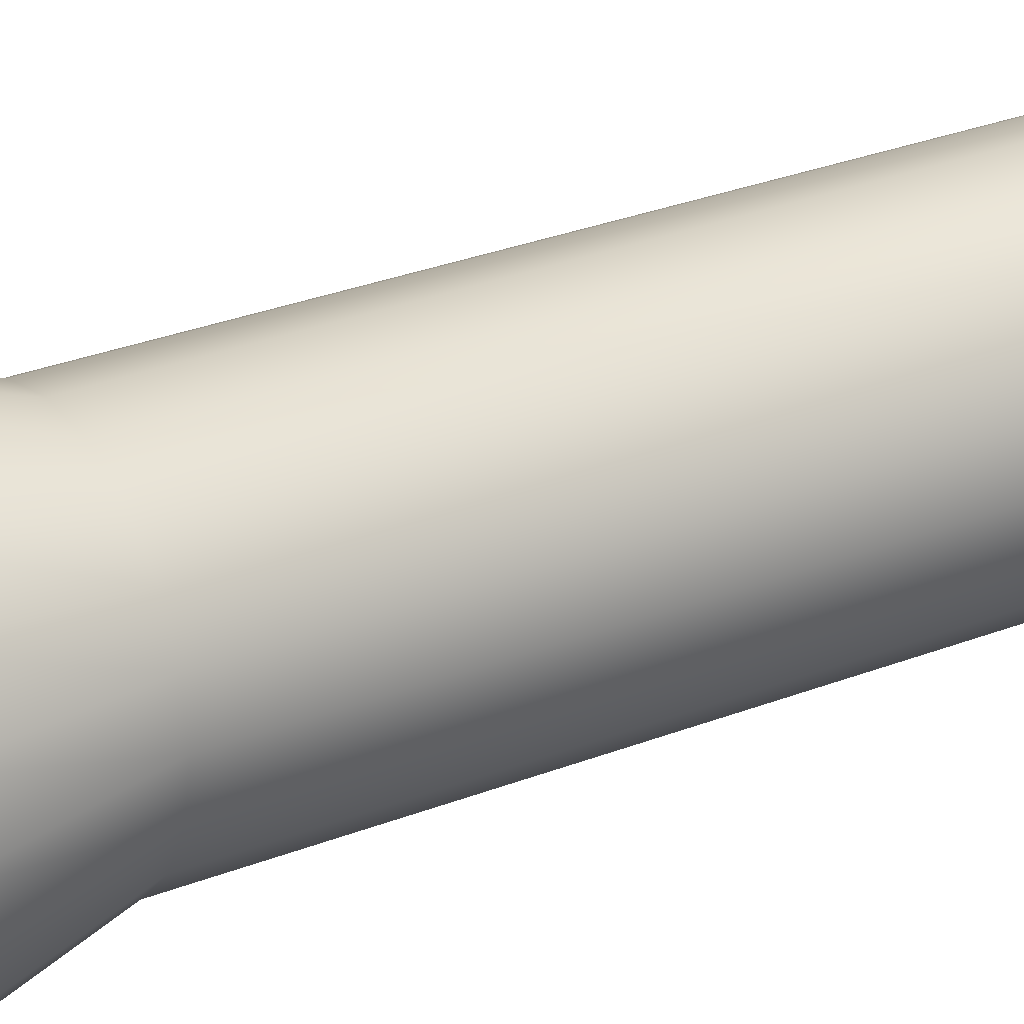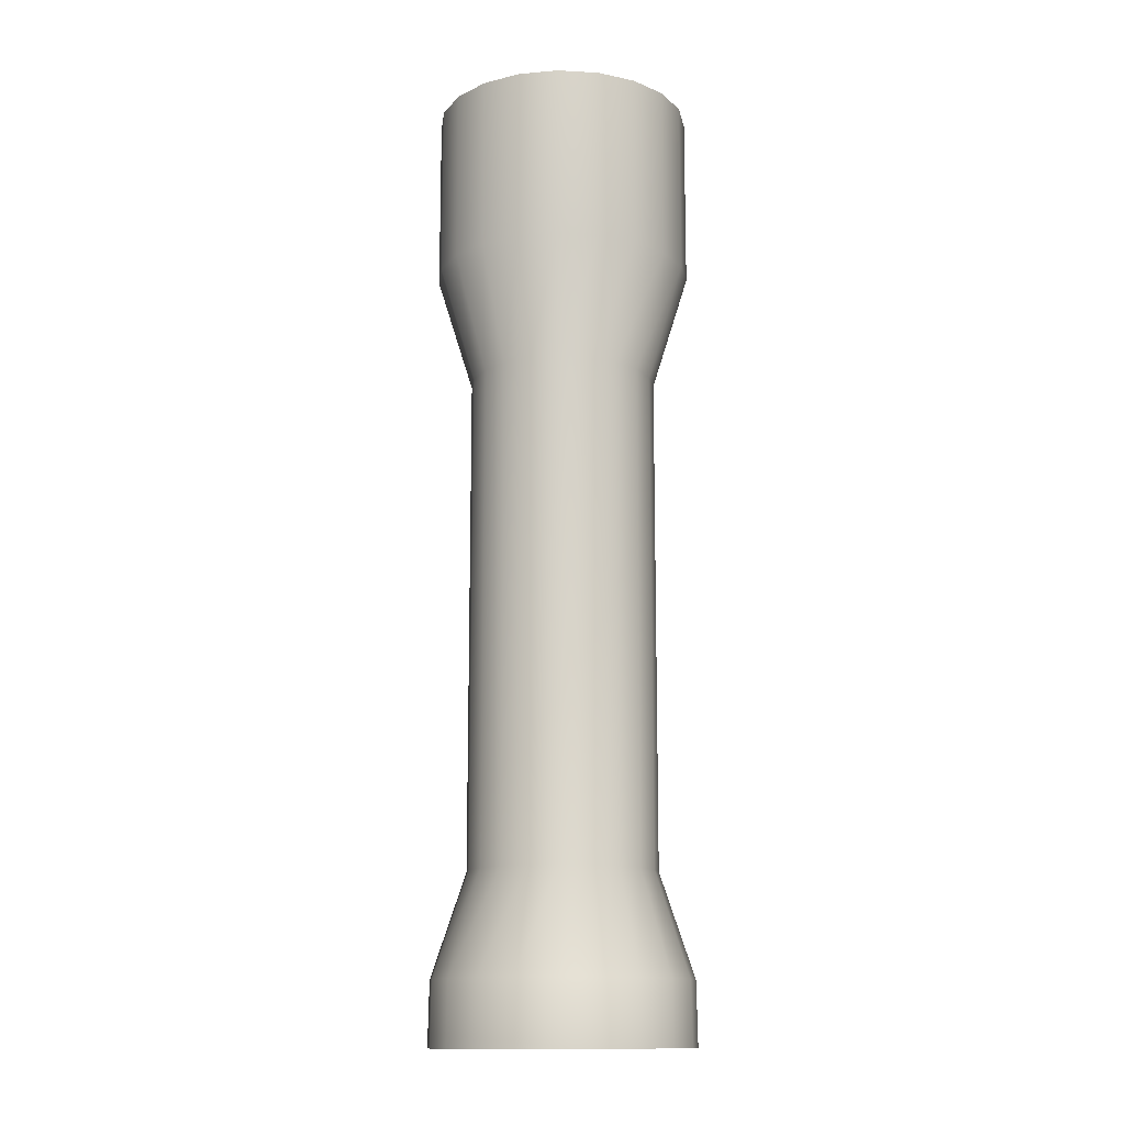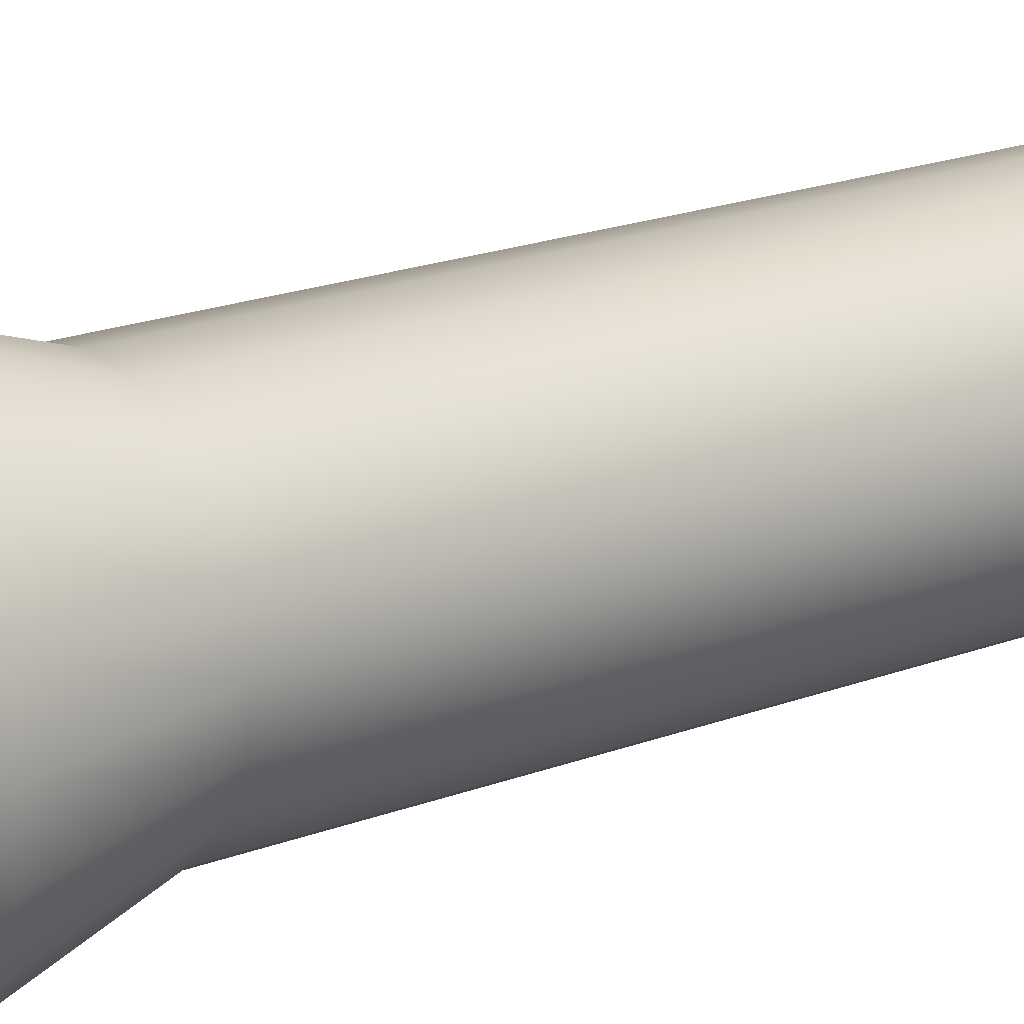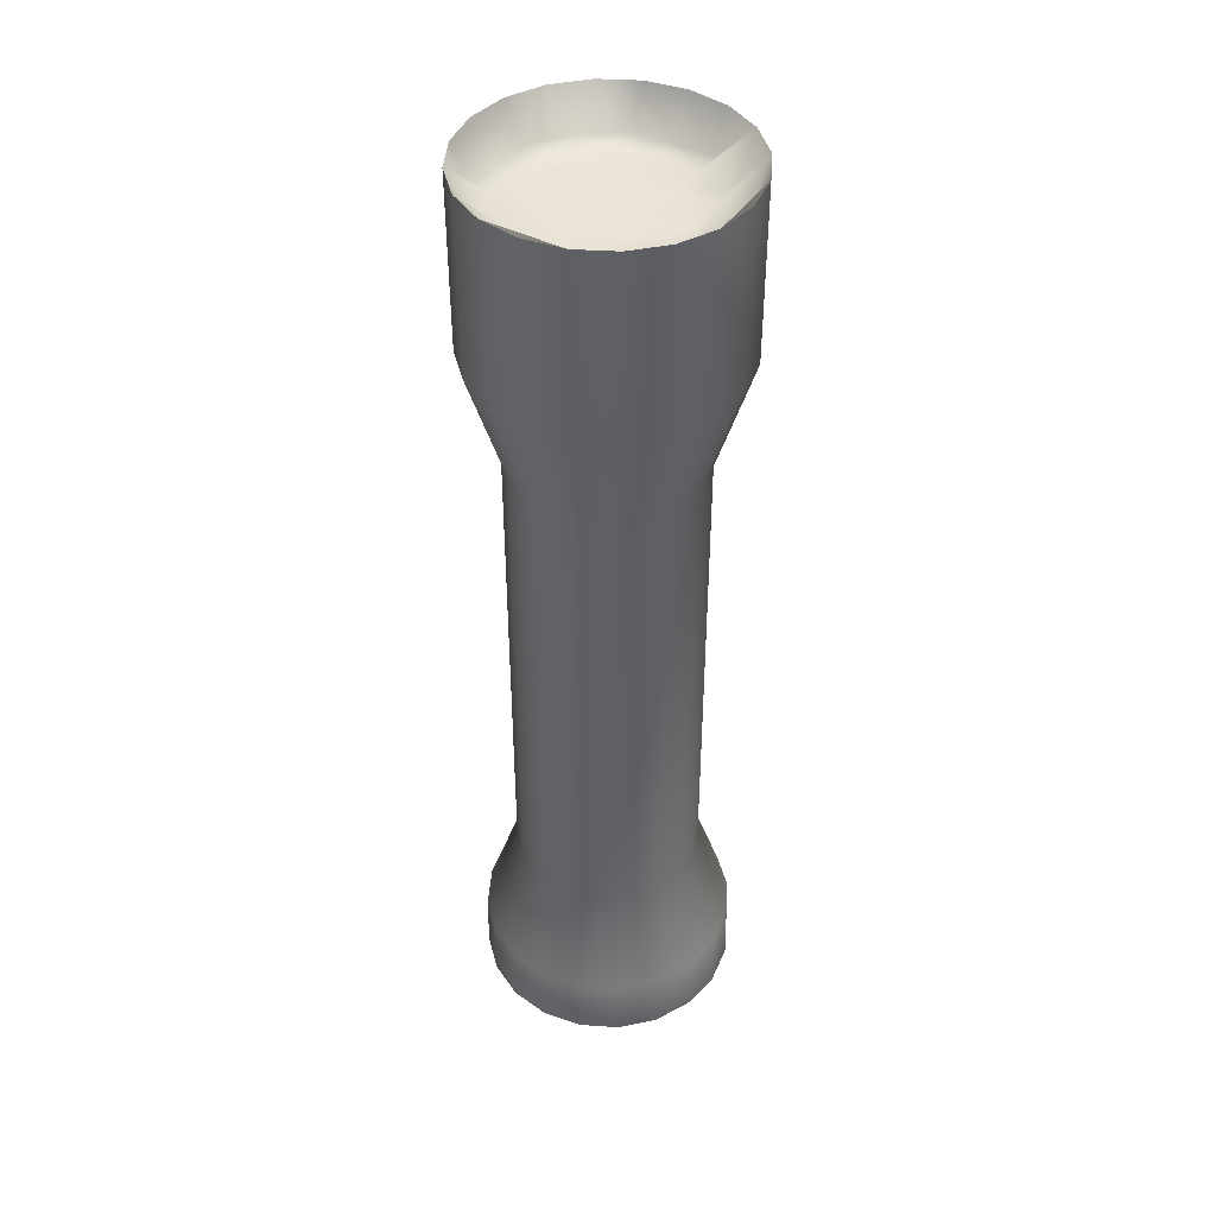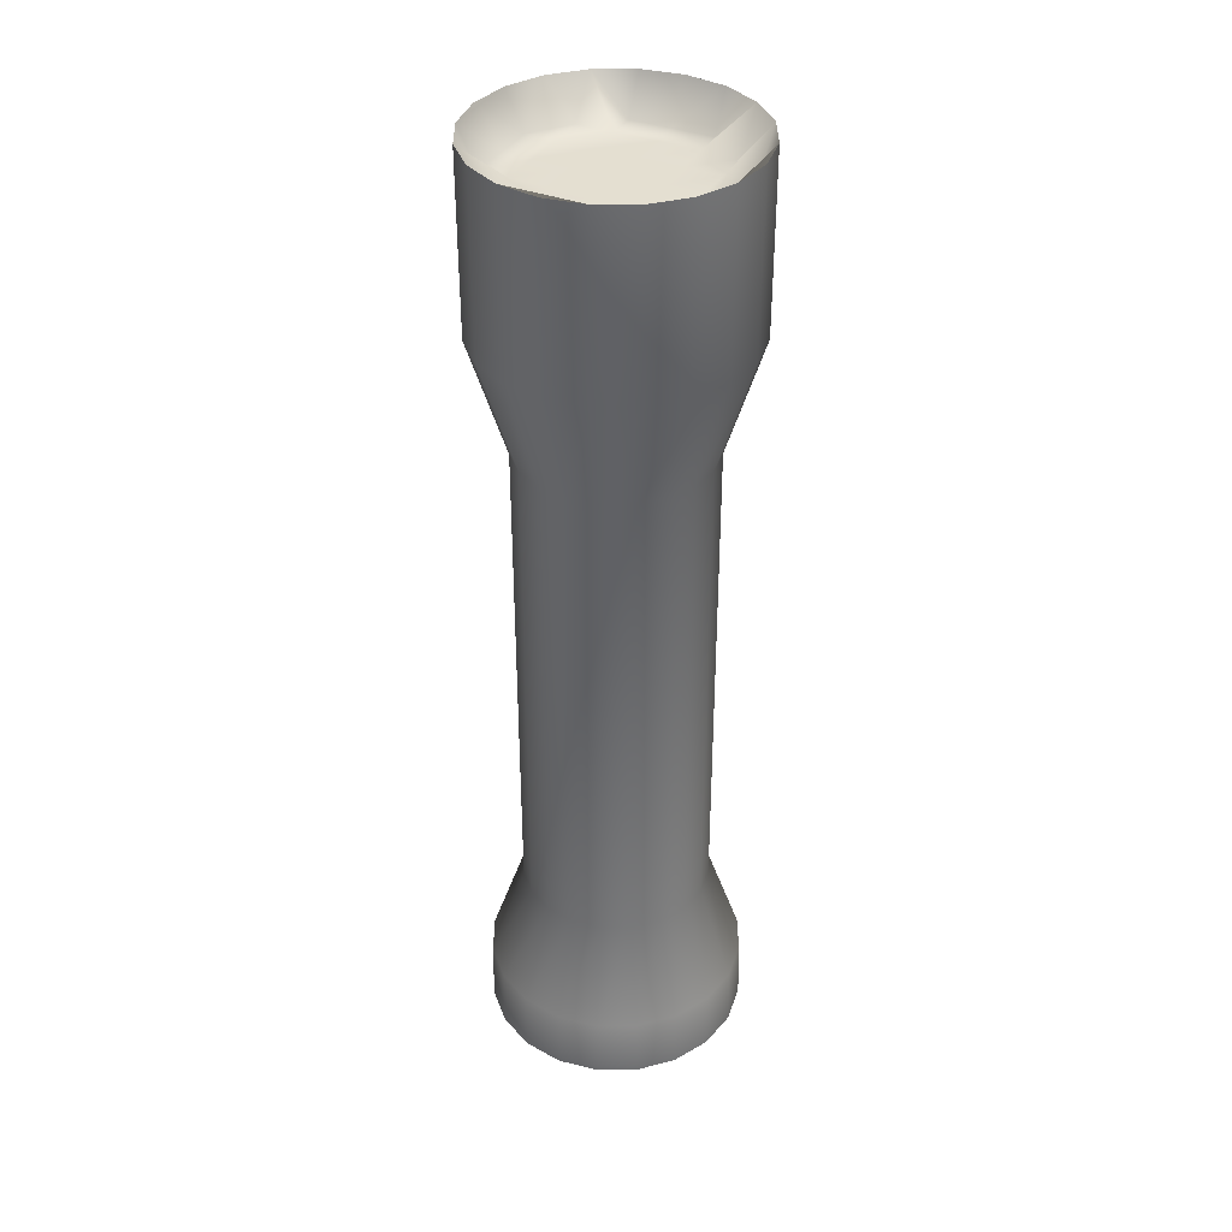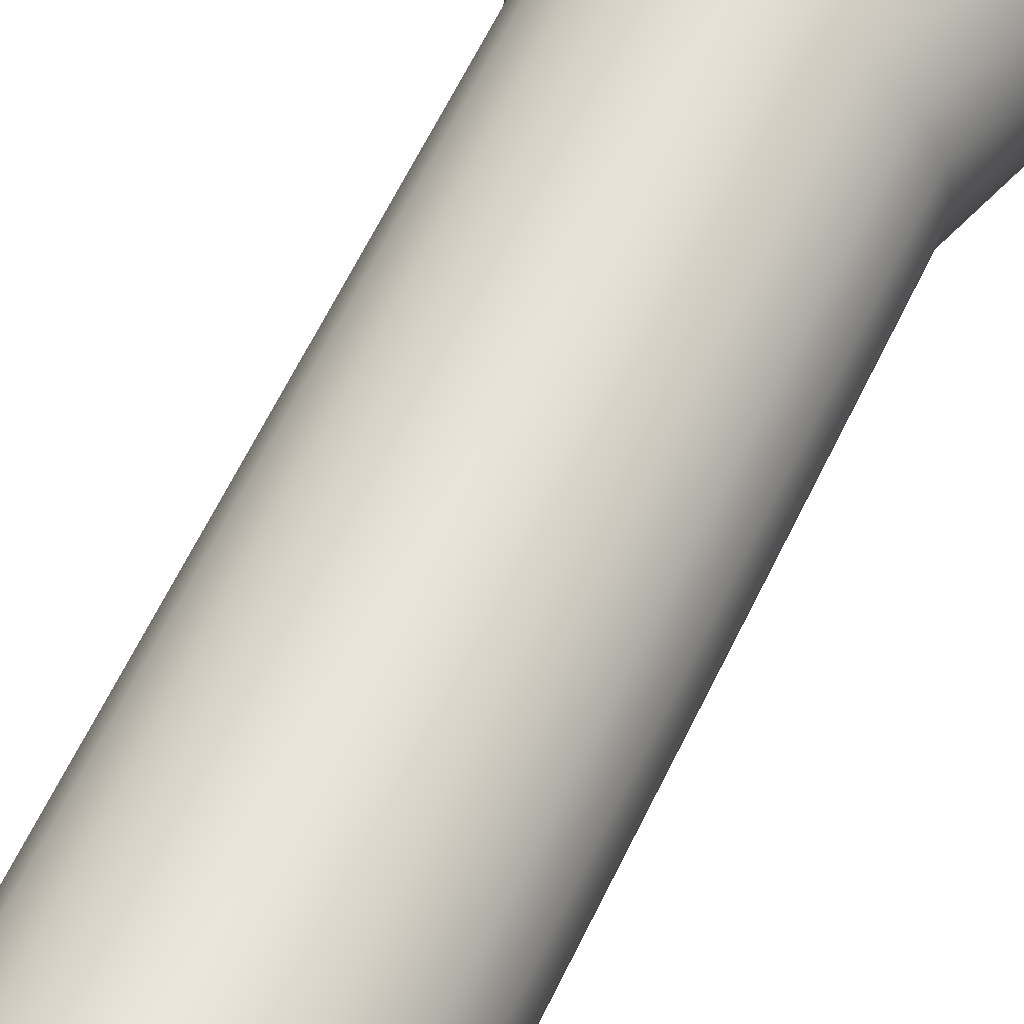
<metadata>
{"format":"obj","ext":"obj","renderer":"f3d","projection":"perspective","resolution":1024,"background":"white","views":[{"elev":26.9,"azim":57.8,"up":"+Y"},{"elev":-13.4,"azim":-70.0,"up":"+Z"},{"elev":17.0,"azim":50.7,"up":"+Y"},{"elev":42.7,"azim":-148.9,"up":"+Z"},{"elev":36.8,"azim":26.5,"up":"+Z"},{"elev":60.8,"azim":-154.7,"up":"+Y"}]}
</metadata>
<code>
g default
v 0.9511 2.351 -4
v 0.809 2.629 -4
v 0.5878 2.851 -4
v 0.309 2.993 -4
v 0 3.042 -4
v -0.309 2.993 -4
v -0.5878 2.851 -4.005
v -0.809 2.629 -4.005
v -0.9511 2.351 -4
v -1 2.042 -4
v -0.9511 1.733 -4
v -0.809 1.454 -4
v -0.5878 1.233 -4
v -0.309 1.091 -4
v -0 1.042 -4
v 0.309 1.091 -4
v 0.5878 1.233 -4
v 0.809 1.454 -4
v 0.9511 1.733 -4
v 1 2.042 -4
v 0.9511 2.351 3.359
v 0.809 2.629 3.359
v 0.5878 2.851 3.359
v 0.309 2.993 3.359
v 0 3.042 3.359
v -0.309 2.993 3.359
v -0.5878 2.851 3.359
v -0.809 2.629 3.359
v -0.9511 2.351 3.359
v -1 2.042 3.359
v -0.9511 1.733 3.359
v -0.809 1.454 3.359
v -0.5878 1.233 3.359
v -0.309 1.091 3.359
v -0 1.042 3.359
v 0.309 1.091 3.359
v 0.5878 1.233 3.359
v 0.809 1.454 3.359
v 0.9511 1.733 3.359
v 1 2.042 3.359
v 0 2.042 -3.968
v 0.9511 2.351 2.008
v 1 2.042 2.008
v 0.9511 1.733 2.008
v 0.809 1.454 2.008
v 0.5878 1.233 2.008
v 0.309 1.091 2.008
v -0 1.042 2.008
v -0.309 1.091 2.008
v -0.5878 1.233 2.008
v -0.809 1.454 2.008
v -0.9511 1.733 2.008
v -1 2.042 2.008
v -0.9511 2.351 2.008
v -0.809 2.629 2.008
v -0.5878 2.851 2.008
v -0.309 2.993 2.008
v 0 3.042 2.008
v 0.309 2.993 2.008
v 0.5878 2.851 2.008
v 0.809 2.629 2.008
v 0.689 2.266 1.114
v 0.7245 2.042 1.114
v 0.689 1.818 1.114
v 0.5861 1.616 1.114
v 0.4258 1.456 1.114
v 0.2239 1.353 1.114
v -0 1.317 1.114
v -0.2239 1.353 1.114
v -0.4258 1.456 1.114
v -0.5861 1.616 1.114
v -0.689 1.818 1.114
v -0.7245 2.042 1.114
v -0.689 2.266 1.114
v -0.5861 2.468 1.114
v -0.4258 2.628 1.114
v -0.2239 2.731 1.114
v -0 2.766 1.114
v 0.2239 2.731 1.114
v 0.4258 2.628 1.114
v 0.5861 2.468 1.114
v 0.689 2.266 -2.719
v 0.7245 2.042 -2.719
v 0.689 1.818 -2.719
v 0.5861 1.616 -2.719
v 0.4258 1.456 -2.719
v 0.2239 1.353 -2.719
v -0 1.317 -2.719
v -0.2239 1.353 -2.719
v -0.4258 1.456 -2.719
v -0.5861 1.616 -2.719
v -0.689 1.818 -2.719
v -0.7245 2.042 -2.719
v -0.689 2.266 -2.719
v -0.5861 2.468 -2.719
v -0.4258 2.628 -2.719
v -0.2239 2.731 -2.719
v -0 2.766 -2.719
v 0.2239 2.731 -2.719
v 0.4258 2.628 -2.719
v 0.5861 2.468 -2.719
v 0.9423 2.348 -3.512
v 0.9908 2.042 -3.512
v 0.9423 1.736 -3.512
v 0.8016 1.459 -3.512
v 0.5824 1.24 -3.512
v 0.3062 1.099 -3.512
v -0 1.051 -3.512
v -0.3062 1.099 -3.512
v -0.5824 1.24 -3.512
v -0.8016 1.459 -3.512
v -0.9423 1.736 -3.512
v -0.9908 2.042 -3.512
v -0.9423 2.348 -3.512
v -0.8016 2.624 -3.512
v -0.5824 2.843 -3.512
v -0.3062 2.984 -3.512
v -0 3.033 -3.512
v 0.3062 2.984 -3.512
v 0.5824 2.843 -3.512
v 0.8016 2.624 -3.512
v -0.9511 2.042 3.359
v -0.809 2.042 3.067
v -0.5878 2.042 3.067
v -0.309 2.042 3.067
v -0 2.042 3.067
v 0.309 2.042 3.067
v 0.5878 2.042 3.067
v 0.809 2.042 3.067
v 0.9511 2.042 3.359
v -0.809 2.351 3.067
v -0.5878 2.351 3.067
v -0.309 2.351 3.067
v -0 2.351 3.067
v 0.309 2.351 3.067
v 0.5878 2.351 3.067
v 0.809 2.351 3.067
v -0.5878 2.629 3.067
v -0.309 2.629 3.067
v -0 2.629 3.067
v 0.309 2.629 3.067
v 0.5878 2.629 3.067
v -0.309 2.851 3.067
v -0 2.851 3.067
v 0.309 2.851 3.067
v -0.809 1.733 3.067
v -0.5878 1.733 3.067
v -0.309 1.733 3.067
v -0 1.733 3.067
v 0.309 1.733 3.067
v 0.5878 1.733 3.067
v 0.809 1.733 3.067
v -0.5878 1.454 3.067
v -0.309 1.454 3.067
v -0 1.454 3.067
v 0.309 1.454 3.067
v 0.5878 1.454 3.067
v -0.309 1.233 3.067
v -0 1.233 3.067
v 0.309 1.233 3.067
v -0 1.091 3.359
v -0 2.993 3.359
g pCylinder1
f 1 2 121 102
f 2 3 120 121
f 3 4 119 120
f 4 5 118 119
f 5 6 117 118
f 6 7 116 117
f 7 8 115 116
f 8 9 114 115
f 9 10 113 114
f 10 11 112 113
f 11 12 111 112
f 12 13 110 111
f 13 14 109 110
f 14 15 108 109
f 15 16 107 108
f 16 17 106 107
f 17 18 105 106
f 18 19 104 105
f 19 20 103 104
f 20 1 102 103
f 2 1 41
f 3 2 41
f 4 3 41
f 5 4 41
f 6 5 41
f 7 6 41
f 8 7 41
f 9 8 41
f 10 9 41
f 11 10 41
f 12 11 41
f 13 12 41
f 14 13 41
f 15 14 41
f 16 15 41
f 17 16 41
f 18 17 41
f 19 18 41
f 20 19 41
f 1 20 41
f 130 40 21 137 129
f 43 42 21 40
f 44 43 40 39
f 45 44 39 38
f 46 45 38 37
f 47 46 37 36
f 48 47 36 35
f 49 48 35 34
f 50 49 34 33
f 51 50 33 32
f 52 51 32 31
f 53 52 31 30
f 54 53 30 29
f 55 54 29 28
f 56 55 28 27
f 57 56 27 26
f 58 57 26 25
f 59 58 25 24
f 60 59 24 23
f 61 60 23 22
f 42 61 22 21
f 63 62 42 43
f 64 63 43 44
f 65 64 44 45
f 66 65 45 46
f 67 66 46 47
f 68 67 47 48
f 69 68 48 49
f 70 69 49 50
f 71 70 50 51
f 72 71 51 52
f 73 72 52 53
f 74 73 53 54
f 75 74 54 55
f 76 75 55 56
f 77 76 56 57
f 78 77 57 58
f 79 78 58 59
f 80 79 59 60
f 81 80 60 61
f 62 81 61 42
f 83 82 62 63
f 84 83 63 64
f 85 84 64 65
f 86 85 65 66
f 87 86 66 67
f 88 87 67 68
f 89 88 68 69
f 90 89 69 70
f 91 90 70 71
f 92 91 71 72
f 93 92 72 73
f 94 93 73 74
f 95 94 74 75
f 96 95 75 76
f 97 96 76 77
f 98 97 77 78
f 99 98 78 79
f 100 99 79 80
f 101 100 80 81
f 82 101 81 62
f 103 102 82 83
f 104 103 83 84
f 105 104 84 85
f 106 105 85 86
f 107 106 86 87
f 108 107 87 88
f 109 108 88 89
f 110 109 89 90
f 111 110 90 91
f 112 111 91 92
f 113 112 92 93
f 114 113 93 94
f 115 114 94 95
f 116 115 95 96
f 117 116 96 97
f 118 117 97 98
f 119 118 98 99
f 120 119 99 100
f 121 120 100 101
f 102 121 101 82
f 162 25 26 143 144
f 24 25 162 144 145
f 24 145 23
f 23 142 22
f 22 137 21
f 27 143 26
f 27 28 138
f 29 131 28
f 31 146 123 122 30
f 124 123 146 147
f 125 124 147 148
f 126 125 148 149
f 127 126 149 150
f 128 127 150 151
f 129 128 151 152
f 39 40 130 129 152
f 122 123 131 29 30
f 132 131 123 124
f 133 132 124 125
f 134 133 125 126
f 135 134 126 127
f 136 135 127 128
f 137 136 128 129
f 138 28 131 132
f 139 138 132 133
f 140 139 133 134
f 141 140 134 135
f 142 141 135 136
f 22 142 136 137
f 27 138 139 143
f 144 143 139 140
f 145 144 140 141
f 23 145 141 142
f 32 146 31
f 147 146 32 153
f 148 147 153 154
f 149 148 154 155
f 150 149 155 156
f 151 150 156 157
f 152 151 157 38
f 39 152 38
f 153 32 33
f 154 153 33 158
f 155 154 158 159
f 156 155 159 160
f 157 156 160 37
f 38 157 37
f 158 33 34
f 161 159 158 34 35
f 36 160 159 161 35
f 37 160 36

</code>
